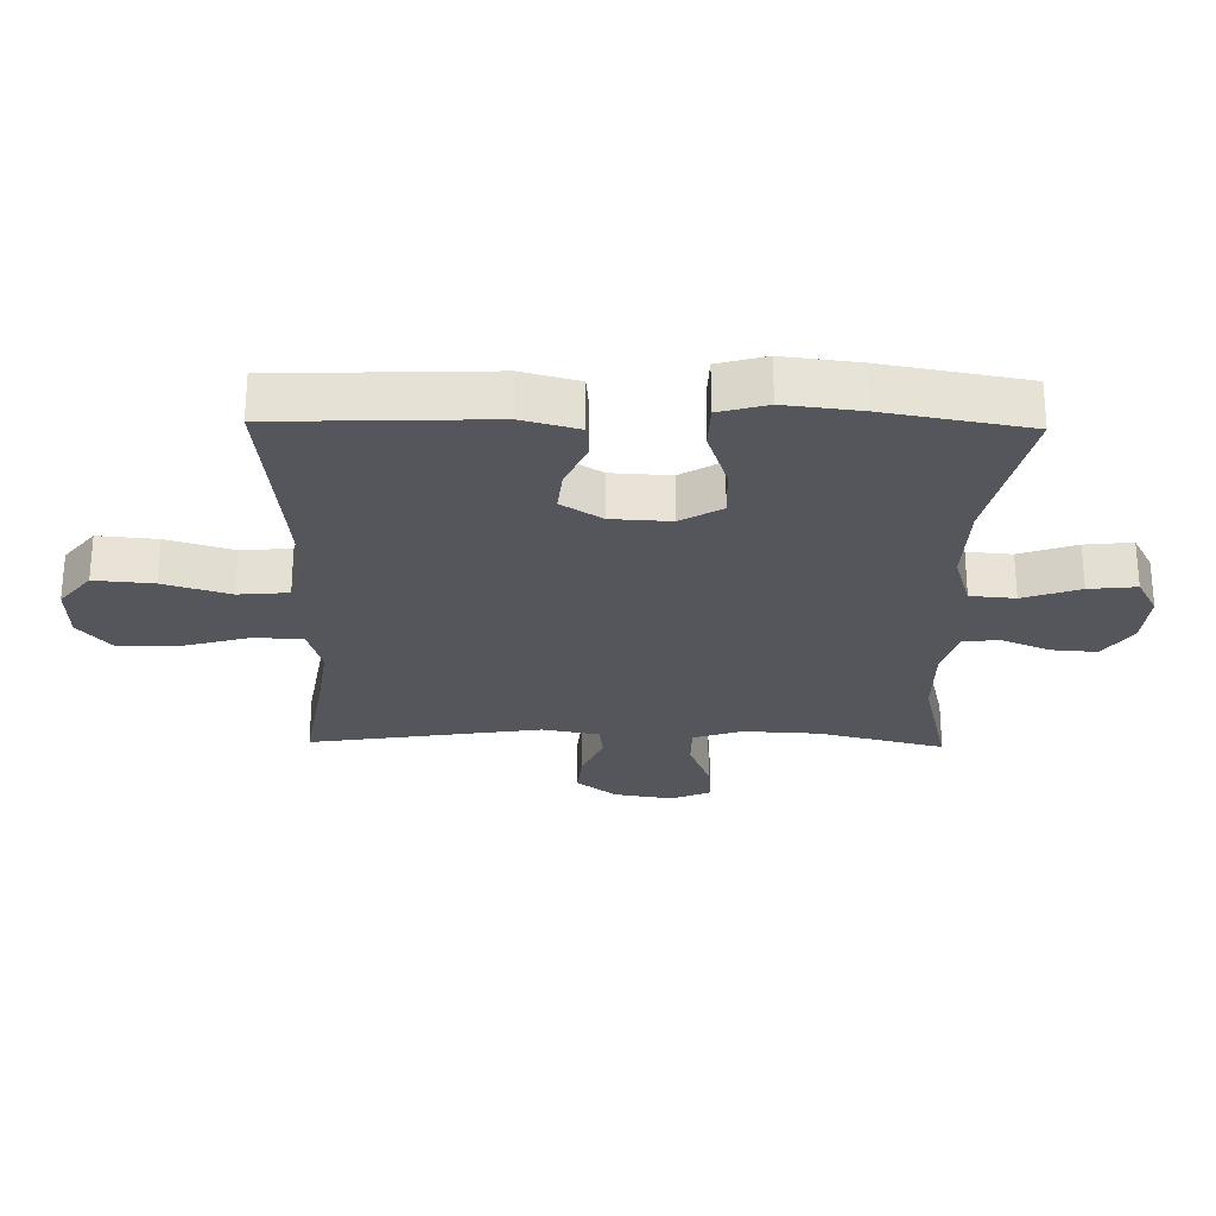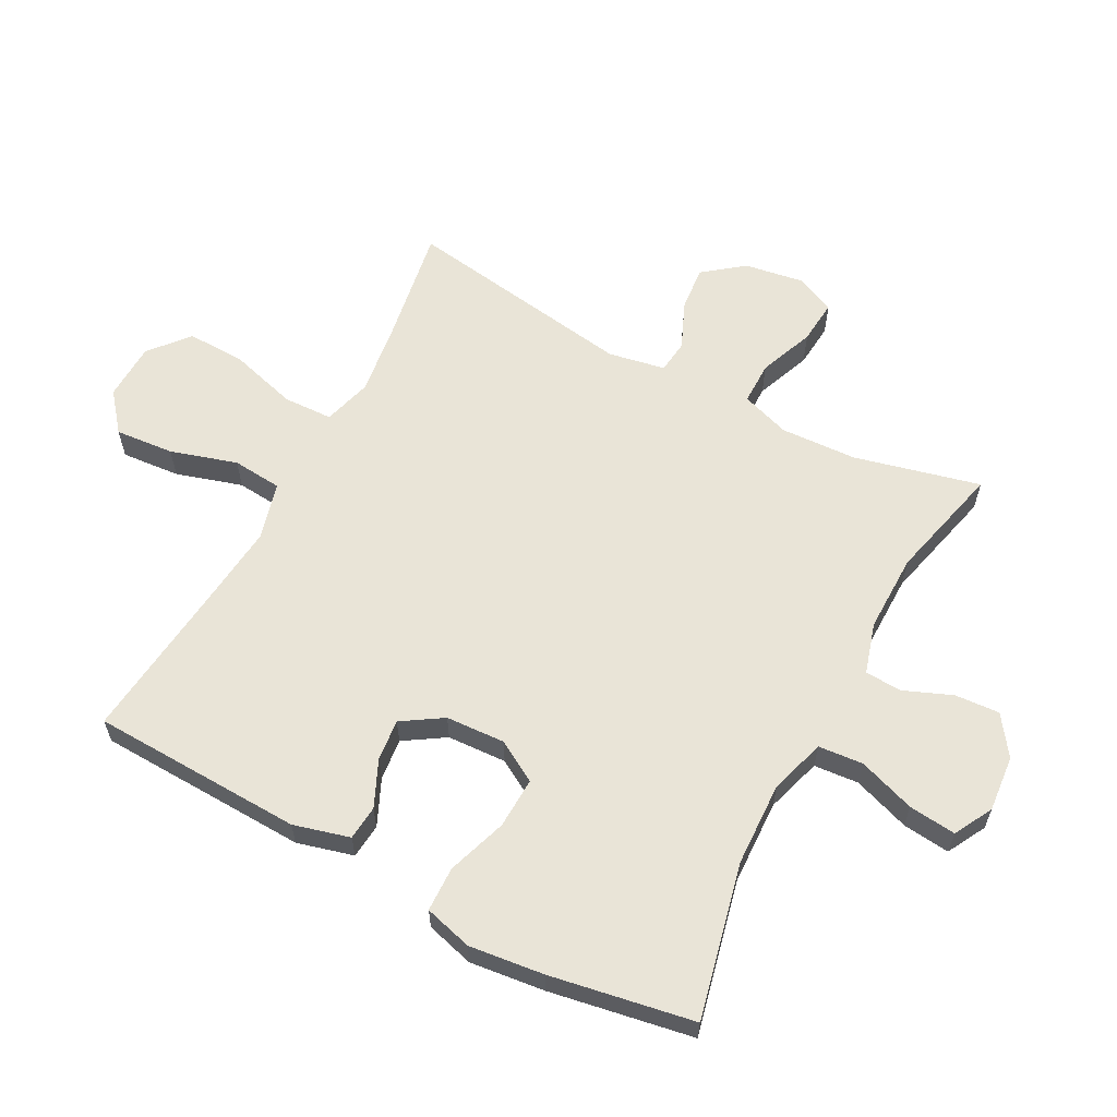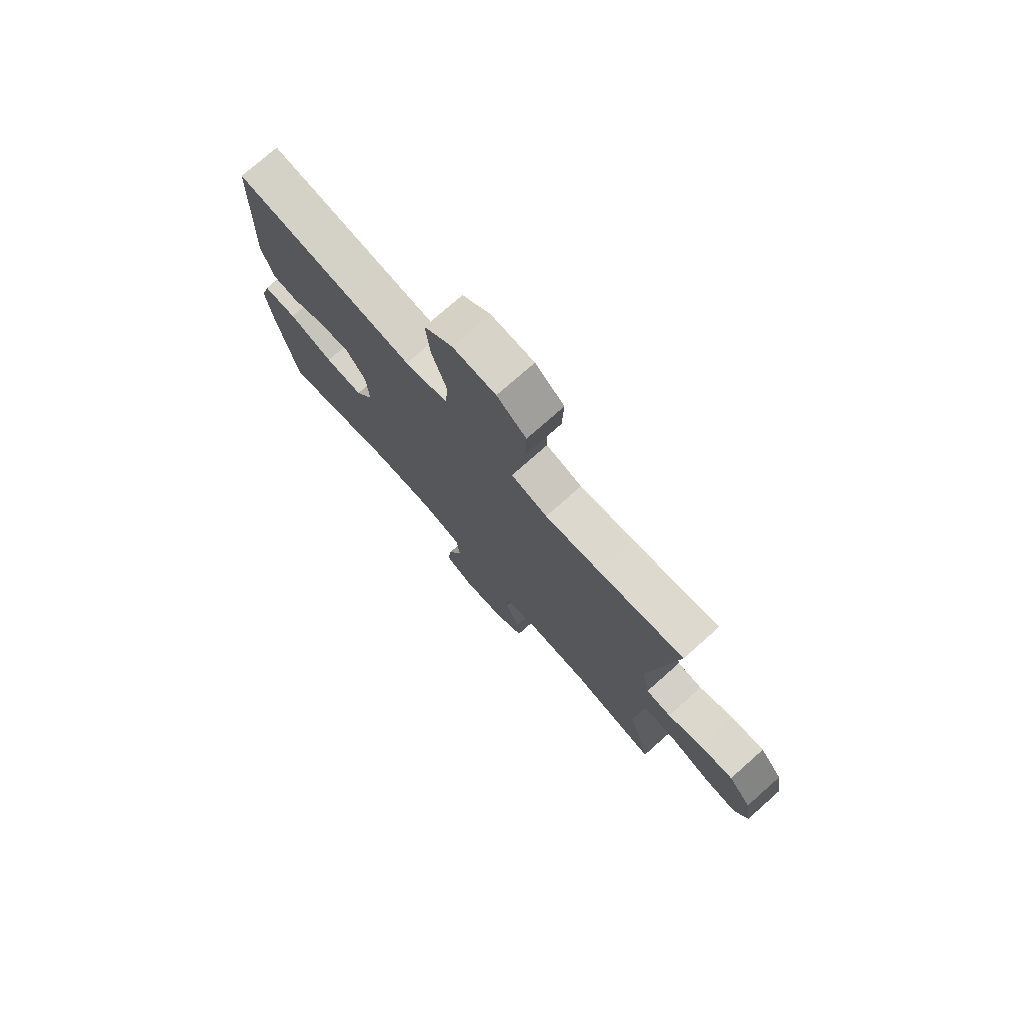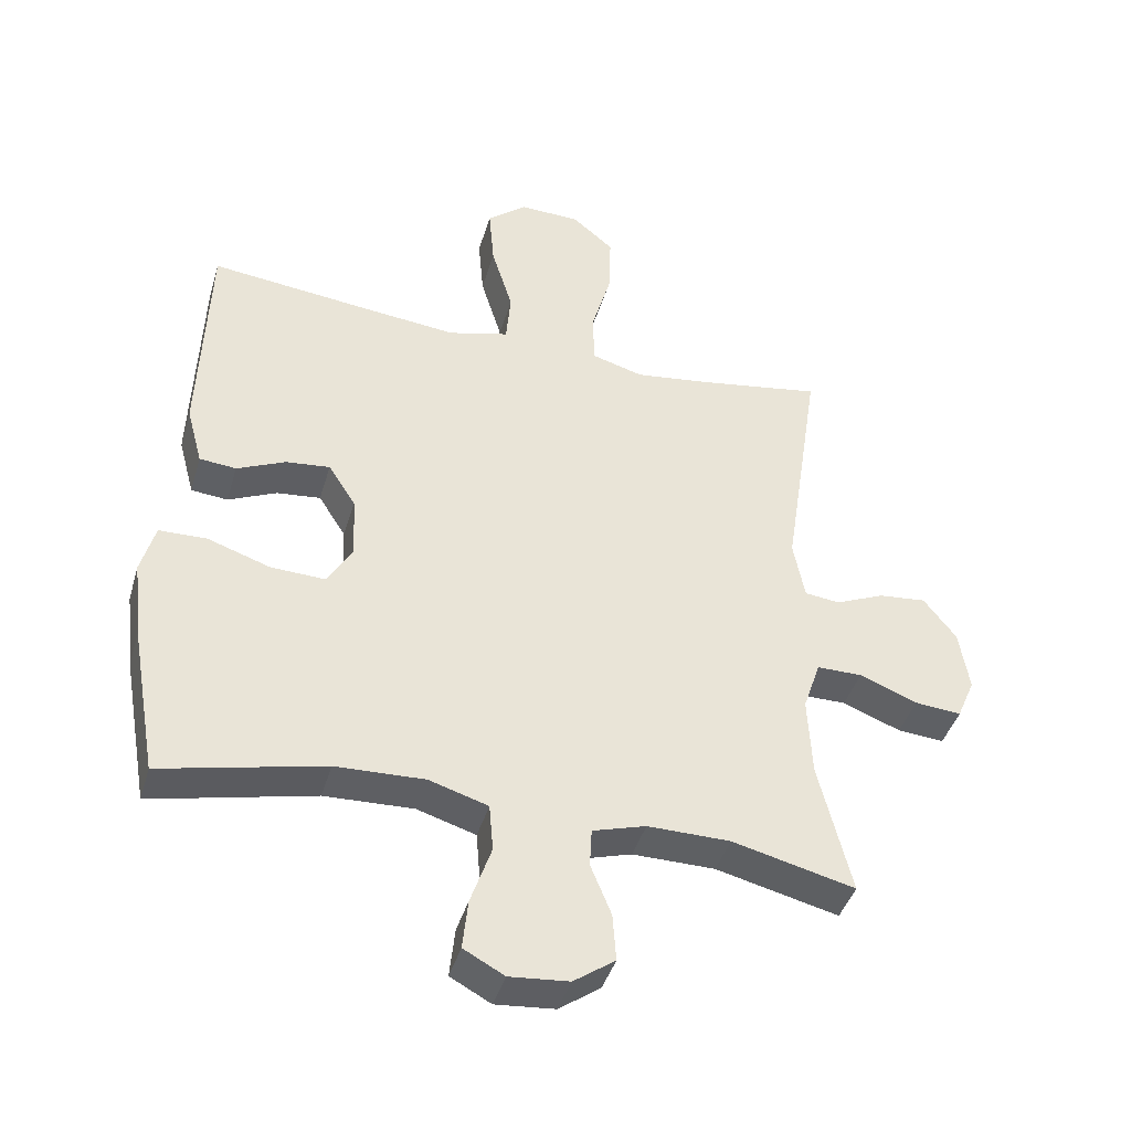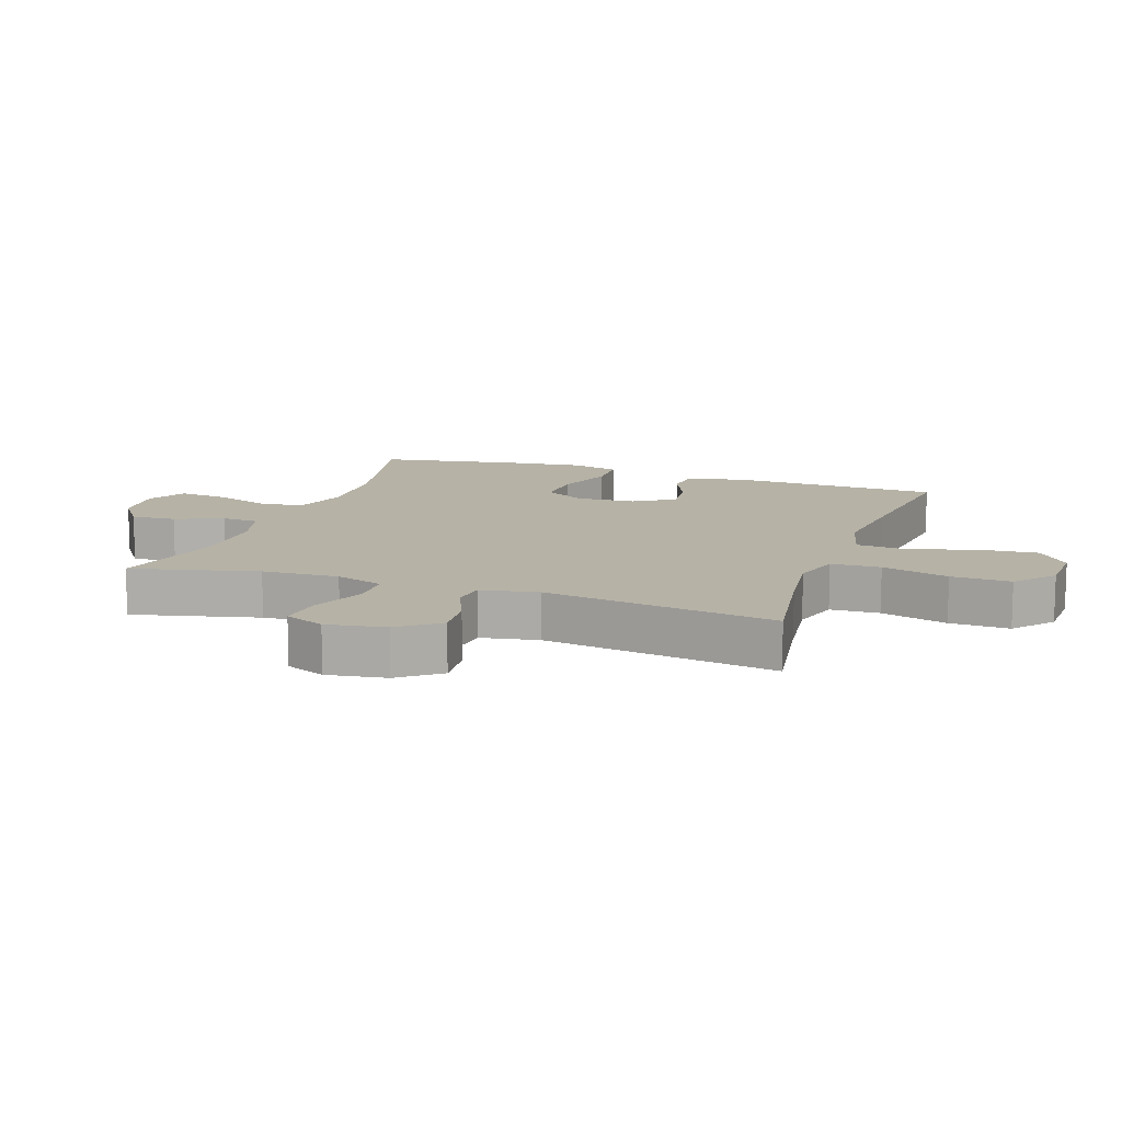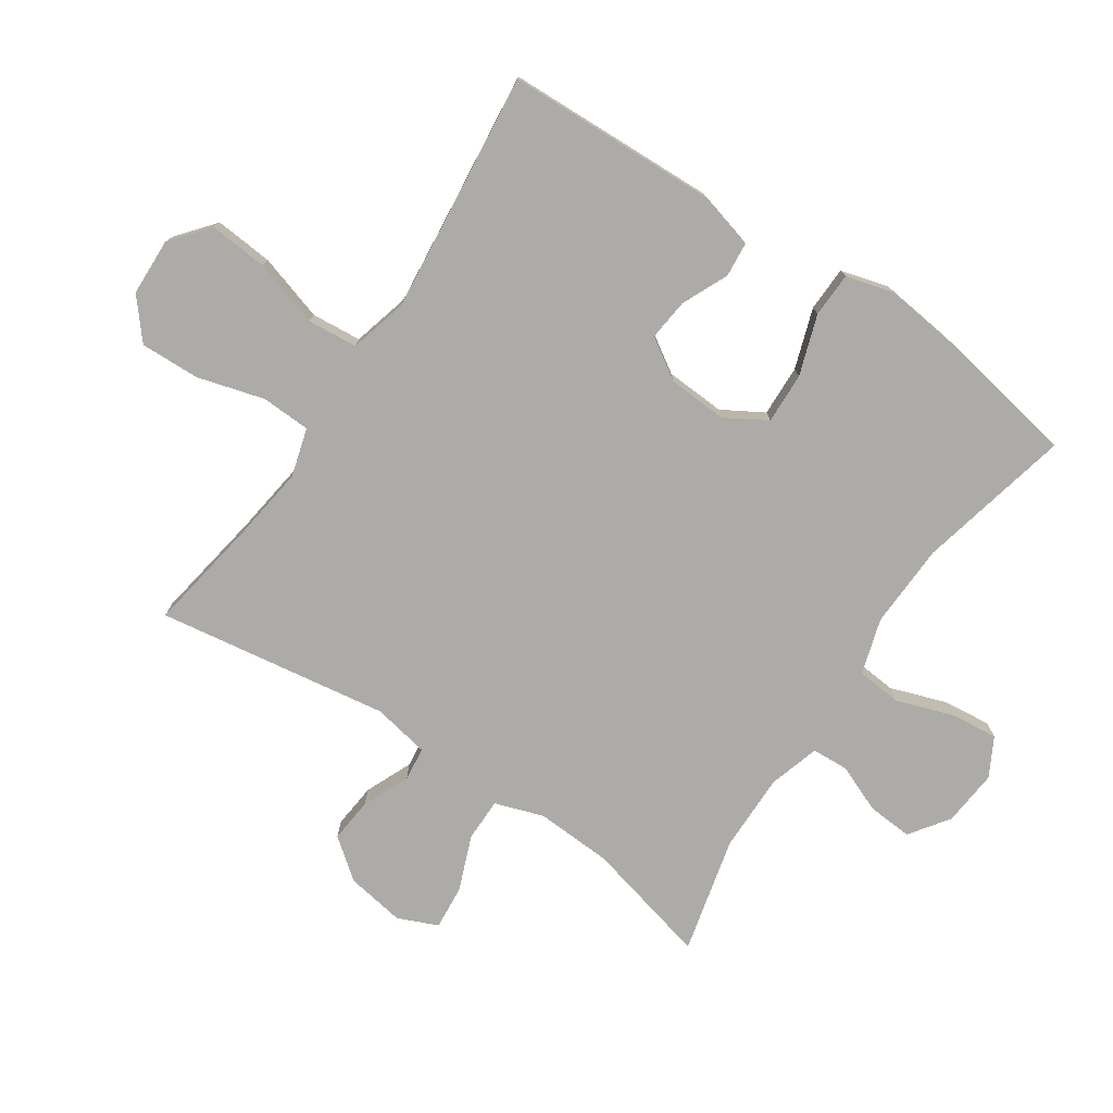
<metadata>
{"format":"obj","ext":"obj","renderer":"f3d","projection":"perspective","resolution":1024,"background":"white","views":[{"elev":-26.3,"azim":88.9,"up":"+Y"},{"elev":61.0,"azim":118.0,"up":"+Y"},{"elev":76.0,"azim":-131.5,"up":"+Z"},{"elev":-41.9,"azim":163.9,"up":"+Z"},{"elev":12.2,"azim":-70.7,"up":"+Y"},{"elev":-76.5,"azim":56.1,"up":"+Y"}]}
</metadata>
<code>
v 0.5 0.07 0.5
v 0.512 0.07 0.165
v 0.488 0.07 0.076
v 0.433 0.07 0.071
v 0.36 0.07 0.104
v 0.294 0.07 0.111
v 0.253 0.07 0.047
v 0.248 0.07 -0.047
v 0.286 0.07 -0.112
v 0.367 0.07 -0.109
v 0.462 0.07 -0.077
v 0.533 0.07 -0.079
v 0.554 0.07 -0.155
v 0.54 0.07 -0.274
v 0.5 0.07 -0.5
v 0.256 0.07 -0.444
v 0.122 0.07 -0.439
v 0.034 0.07 -0.466
v 0.028 0.07 -0.537
v 0.059 0.07 -0.627
v 0.067 0.07 -0.702
v 0.006 0.07 -0.735
v -0.083 0.07 -0.727
v -0.145 0.07 -0.683
v -0.14 0.07 -0.612
v -0.109 0.07 -0.536
v -0.112 0.07 -0.478
v -0.192 0.07 -0.454
v -0.316 0.07 -0.455
v -0.5 0.07 -0.5
v -0.451 0.07 -0.301
v -0.445 0.07 -0.18
v -0.471 0.07 -0.103
v -0.539 0.07 -0.103
v -0.626 0.07 -0.137
v -0.696 0.07 -0.143
v -0.723 0.07 -0.08
v -0.708 0.07 0.013
v -0.659 0.07 0.076
v -0.588 0.07 0.069
v -0.514 0.07 0.037
v -0.461 0.07 0.043
v -0.444 0.07 0.133
v -0.5 0.07 0.5
v -0.319 0.07 0.47
v -0.201 0.07 0.454
v -0.124 0.07 0.476
v -0.121 0.07 0.554
v -0.151 0.07 0.66
v -0.154 0.07 0.754
v -0.092 0.07 0.806
v -0.001 0.07 0.809
v 0.059 0.07 0.76
v 0.051 0.07 0.667
v 0.019 0.07 0.562
v 0.026 0.07 0.483
v 0.117 0.07 0.459
v 0.254 0.07 0.473
v 0.5 0 0.5
v 0.512 0 0.165
v 0.488 0 0.076
v 0.433 0 0.071
v 0.36 0 0.104
v 0.294 0 0.111
v 0.253 0 0.047
v 0.248 0 -0.047
v 0.286 0 -0.112
v 0.367 0 -0.109
v 0.462 0 -0.077
v 0.533 0 -0.079
v 0.554 0 -0.155
v 0.54 0 -0.274
v 0.5 0 -0.5
v 0.256 0 -0.444
v 0.122 0 -0.439
v 0.034 0 -0.466
v 0.028 0 -0.537
v 0.059 0 -0.627
v 0.067 0 -0.702
v 0.006 0 -0.735
v -0.083 0 -0.727
v -0.145 0 -0.683
v -0.14 0 -0.612
v -0.109 0 -0.536
v -0.112 0 -0.478
v -0.192 0 -0.454
v -0.316 0 -0.455
v -0.5 0 -0.5
v -0.451 0 -0.301
v -0.445 0 -0.18
v -0.471 0 -0.103
v -0.539 0 -0.103
v -0.626 0 -0.137
v -0.696 0 -0.143
v -0.723 0 -0.08
v -0.708 0 0.013
v -0.659 0 0.076
v -0.588 0 0.069
v -0.514 0 0.037
v -0.461 0 0.043
v -0.444 0 0.133
v -0.5 0 0.5
v -0.319 0 0.47
v -0.201 0 0.454
v -0.124 0 0.476
v -0.121 0 0.554
v -0.151 0 0.66
v -0.154 0 0.754
v -0.092 0 0.806
v -0.001 0 0.809
v 0.059 0 0.76
v 0.051 0 0.667
v 0.019 0 0.562
v 0.026 0 0.483
v 0.117 0 0.459
v 0.254 0 0.473
f 53 54 55
f 52 53 55
f 51 52 55
f 50 51 55
f 49 50 55
f 48 49 55
f 47 48 55 56
f 46 47 56 57
f 43 44 45
f 42 43 45 46
f 39 40 41
f 38 39 41
f 37 38 41
f 36 37 41
f 35 36 41
f 34 35 41
f 33 34 41 42
f 42 46 57
f 33 42 57
f 32 33 57
f 29 30 31
f 32 57 58
f 31 32 58
f 29 31 58
f 28 29 58
f 24 25 26
f 23 24 26
f 22 23 26
f 21 22 26
f 20 21 26
f 19 20 26
f 18 19 26 27
f 14 15 16
f 13 14 16
f 12 13 16
f 11 12 16
f 10 11 16
f 9 10 16 17
f 18 27 28
f 17 18 28
f 9 17 28
f 8 9 28
f 3 4 5
f 2 3 5
f 1 2 5
f 58 1 5
f 58 5 6
f 7 8 28 58
f 6 7 58
f 113 112 111
f 113 111 110
f 113 110 109
f 113 109 108
f 113 108 107
f 113 107 106
f 114 113 106 105
f 115 114 105 104
f 103 102 101
f 104 103 101 100
f 99 98 97
f 99 97 96
f 99 96 95
f 99 95 94
f 99 94 93
f 99 93 92
f 100 99 92 91
f 115 104 100
f 115 100 91
f 115 91 90
f 89 88 87
f 116 115 90
f 116 90 89
f 116 89 87
f 116 87 86
f 84 83 82
f 84 82 81
f 84 81 80
f 84 80 79
f 84 79 78
f 84 78 77
f 85 84 77 76
f 74 73 72
f 74 72 71
f 74 71 70
f 74 70 69
f 74 69 68
f 75 74 68 67
f 86 85 76
f 86 76 75
f 86 75 67
f 86 67 66
f 63 62 61
f 63 61 60
f 63 60 59
f 63 59 116
f 64 63 116
f 116 86 66 65
f 116 65 64
f 1 59 60 2
f 2 60 61 3
f 3 61 62 4
f 4 62 63 5
f 5 63 64 6
f 6 64 65 7
f 7 65 66 8
f 8 66 67 9
f 9 67 68 10
f 10 68 69 11
f 11 69 70 12
f 12 70 71 13
f 13 71 72 14
f 14 72 73 15
f 15 73 74 16
f 16 74 75 17
f 17 75 76 18
f 18 76 77 19
f 19 77 78 20
f 20 78 79 21
f 21 79 80 22
f 22 80 81 23
f 23 81 82 24
f 24 82 83 25
f 25 83 84 26
f 26 84 85 27
f 27 85 86 28
f 28 86 87 29
f 29 87 88 30
f 30 88 89 31
f 31 89 90 32
f 32 90 91 33
f 33 91 92 34
f 34 92 93 35
f 35 93 94 36
f 36 94 95 37
f 37 95 96 38
f 38 96 97 39
f 39 97 98 40
f 40 98 99 41
f 41 99 100 42
f 42 100 101 43
f 43 101 102 44
f 44 102 103 45
f 45 103 104 46
f 46 104 105 47
f 47 105 106 48
f 48 106 107 49
f 49 107 108 50
f 50 108 109 51
f 51 109 110 52
f 52 110 111 53
f 53 111 112 54
f 54 112 113 55
f 55 113 114 56
f 56 114 115 57
f 57 115 116 58
f 58 116 59 1

</code>
